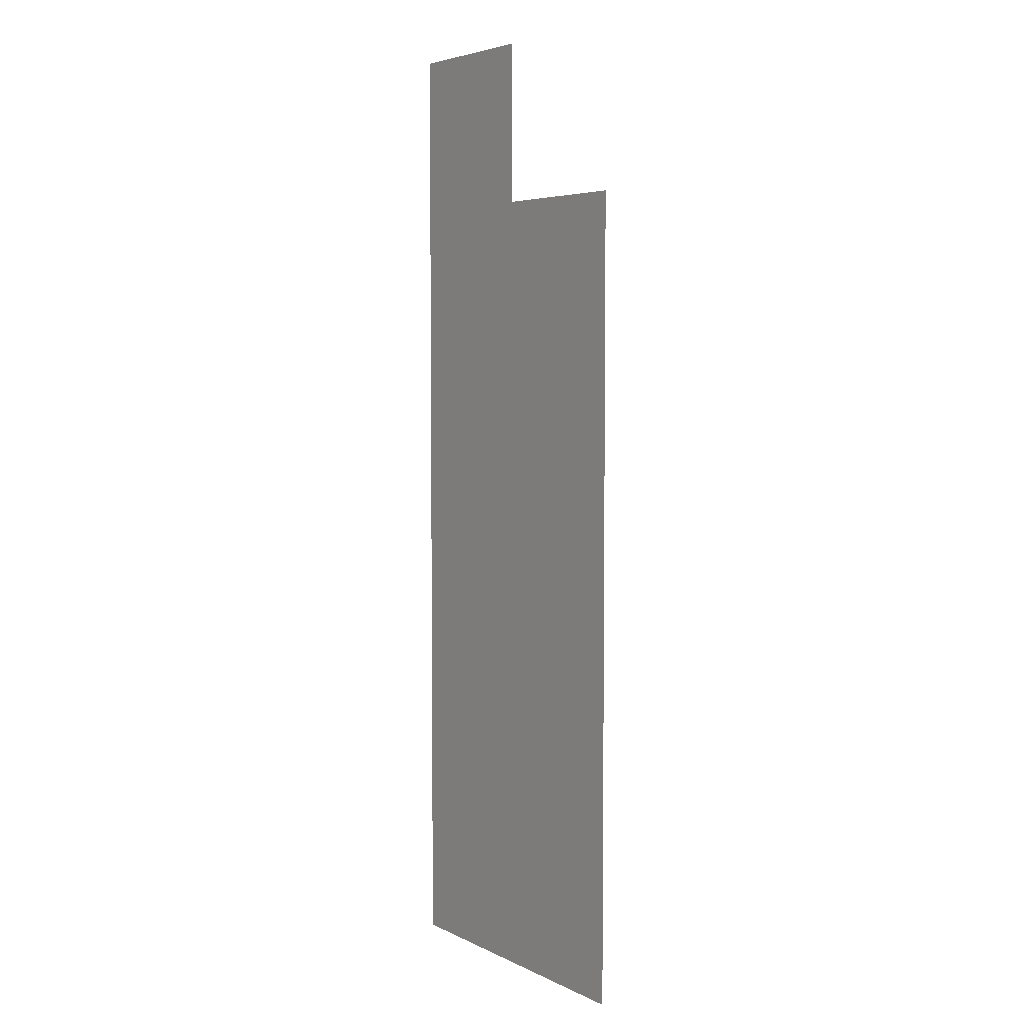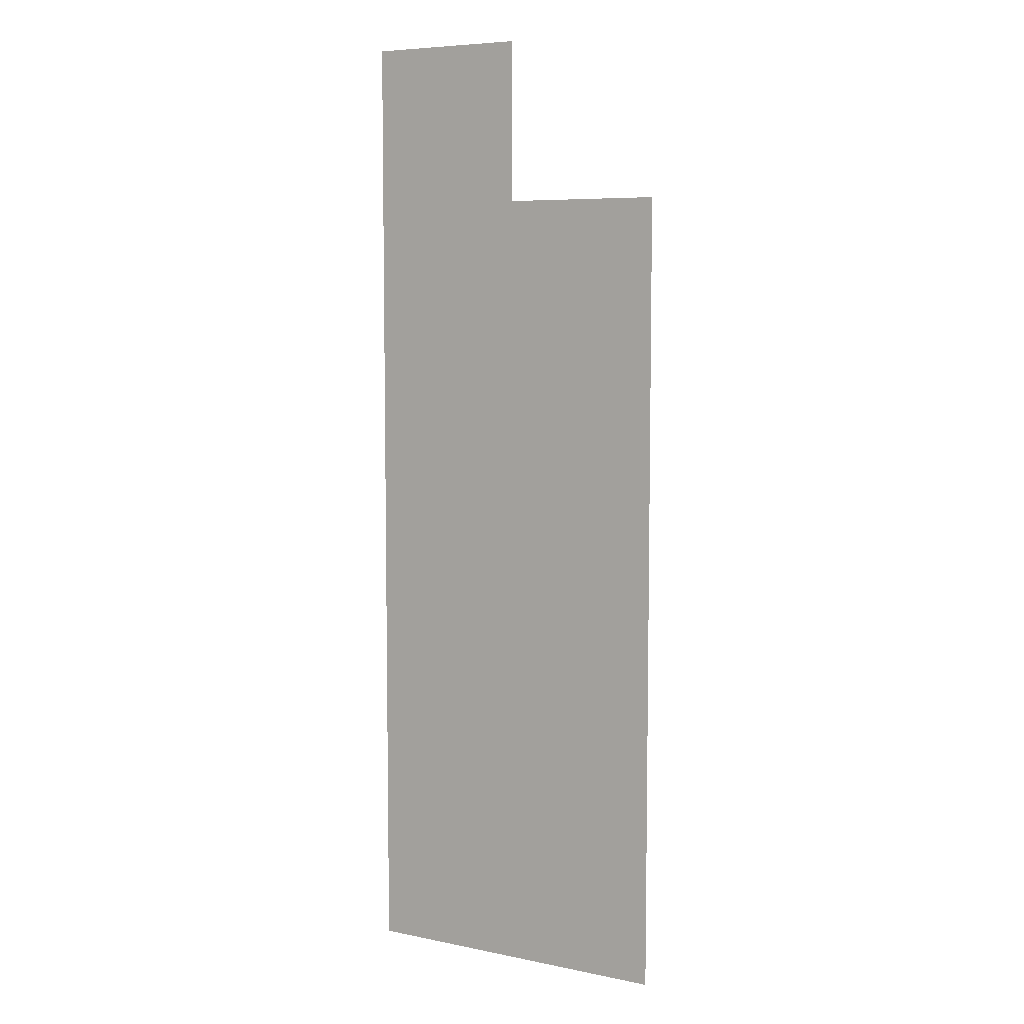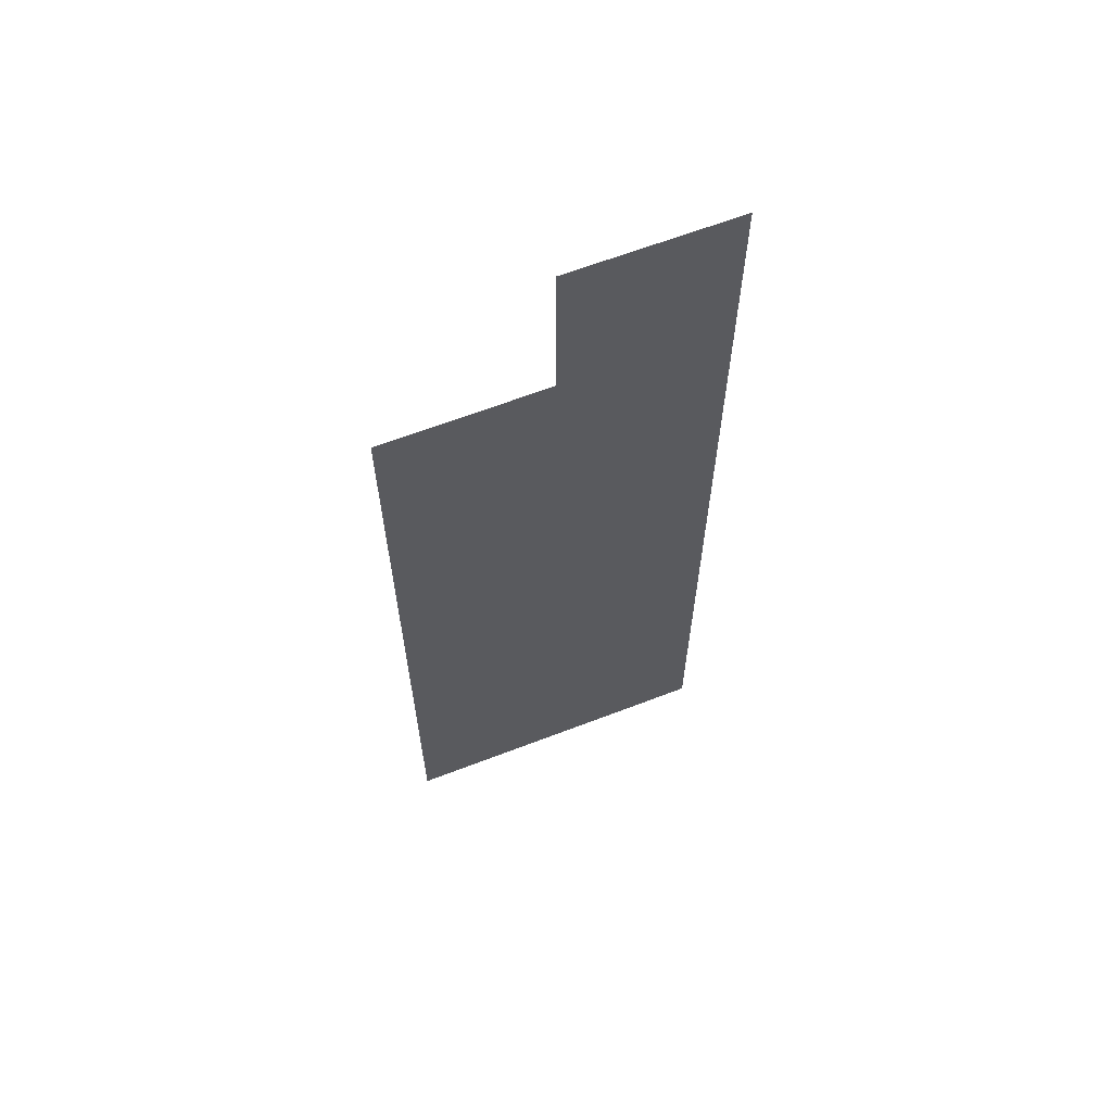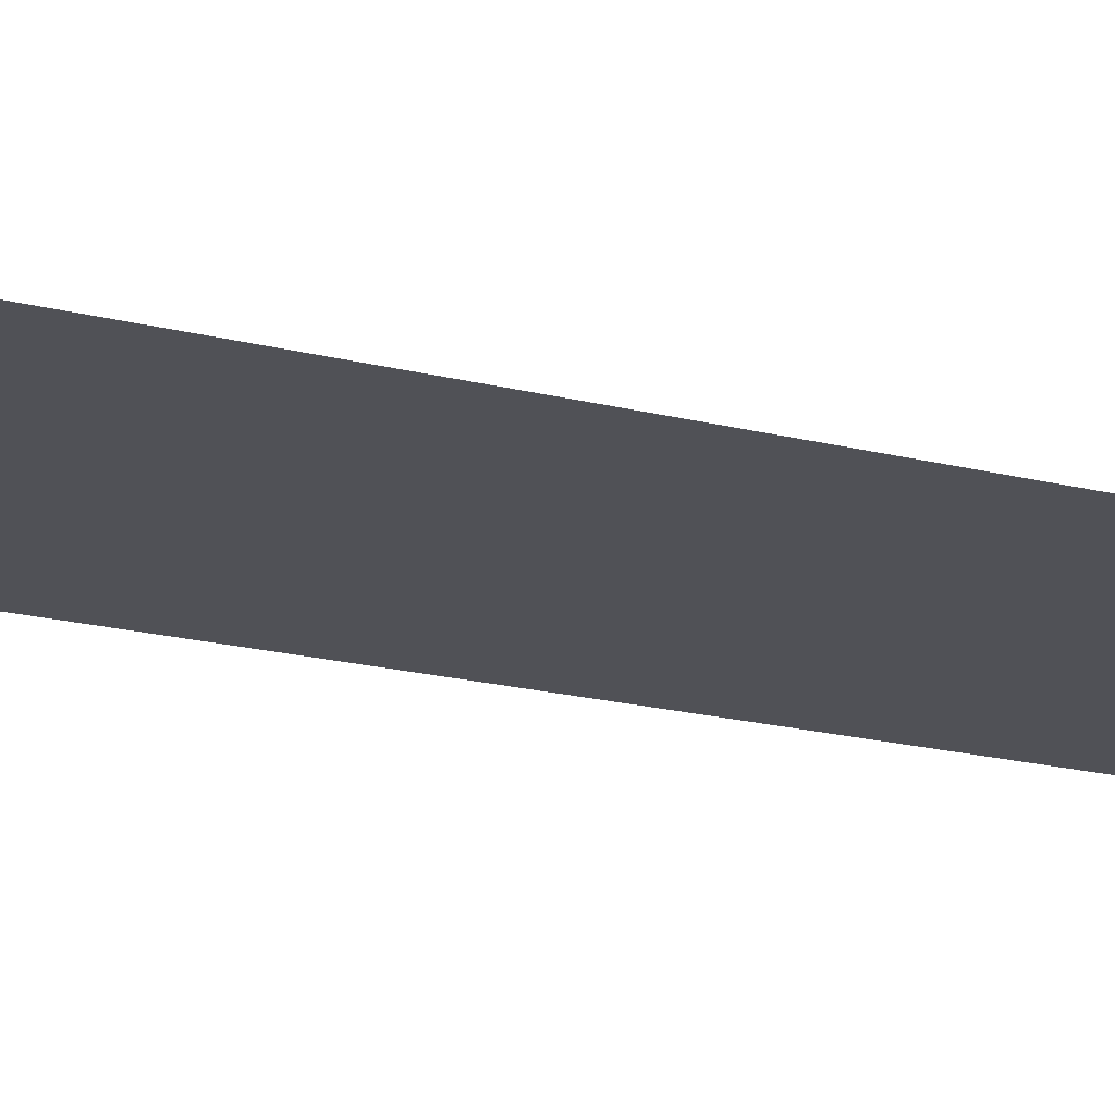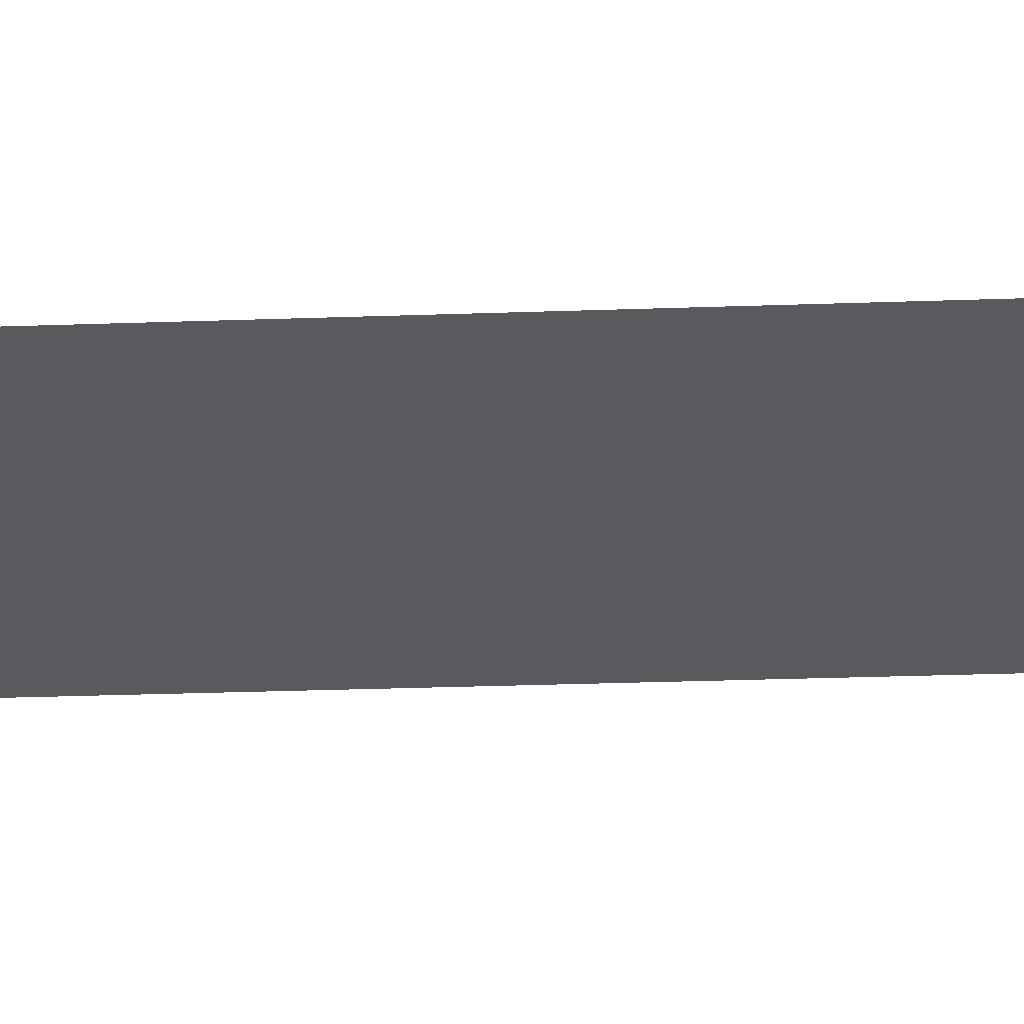
<metadata>
{"format":"obj","ext":"obj","renderer":"f3d","projection":"perspective","resolution":1024,"background":"white","views":[{"elev":4.7,"azim":-124.1,"up":"+Y"},{"elev":6.7,"azim":-149.0,"up":"+Y"},{"elev":64.2,"azim":-21.2,"up":"+Y"},{"elev":-20.4,"azim":-114.6,"up":"+Z"},{"elev":-31.7,"azim":-87.2,"up":"+Z"}]}
</metadata>
<code>
v 12.5 5.5 0
v 12.5 6.5 0
v 12.5 7.5 0
v 12.5 8.5 0
v 12.5 9.5 0
v 12.5 10.5 0
v 13.5 5.5 0
v 13.5 6.5 0
v 13.5 7.5 0
v 13.5 8.5 0
v 13.5 9.5 0
v 13.5 10.5 0
v 13.5 11.5 0
v 14.5 5.5 0
v 14.5 6.5 0
v 14.5 7.5 0
v 14.5 8.5 0
v 14.5 9.5 0
v 14.5 10.5 0
v 14.5 11.5 0
f 8 16 9
f 8 15 16
f 2 9 3
f 2 8 9
f 3 10 4
f 3 9 10
f 1 8 2
f 1 7 8
f 7 15 8
f 7 14 15
f 9 17 10
f 9 16 17
f 10 18 11
f 10 17 18
f 4 11 5
f 4 10 11
f 5 12 6
f 5 11 12
f 11 19 12
f 11 18 19
f 12 20 13
f 12 19 20

</code>
